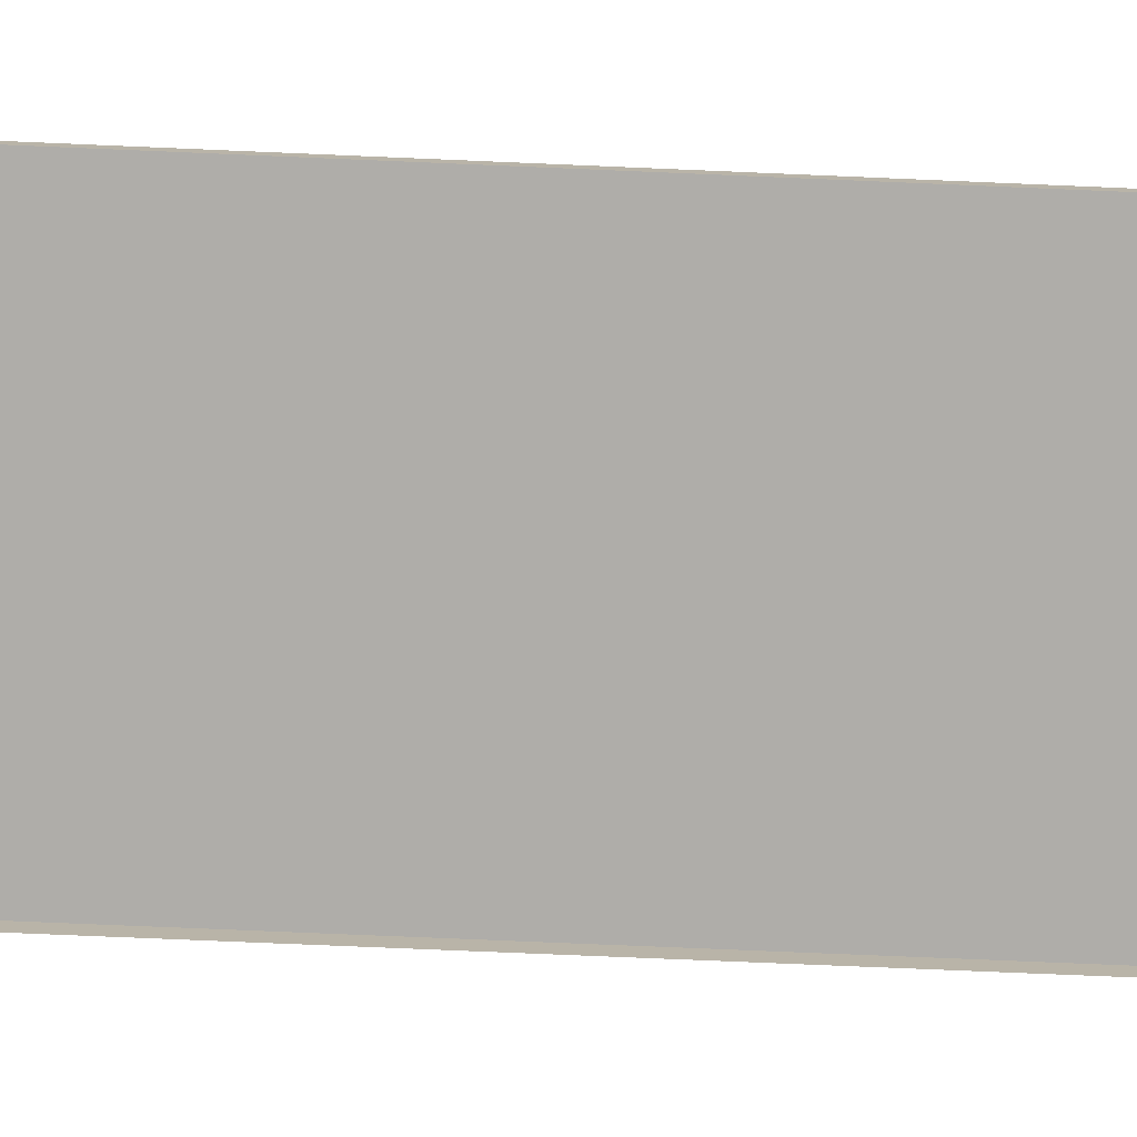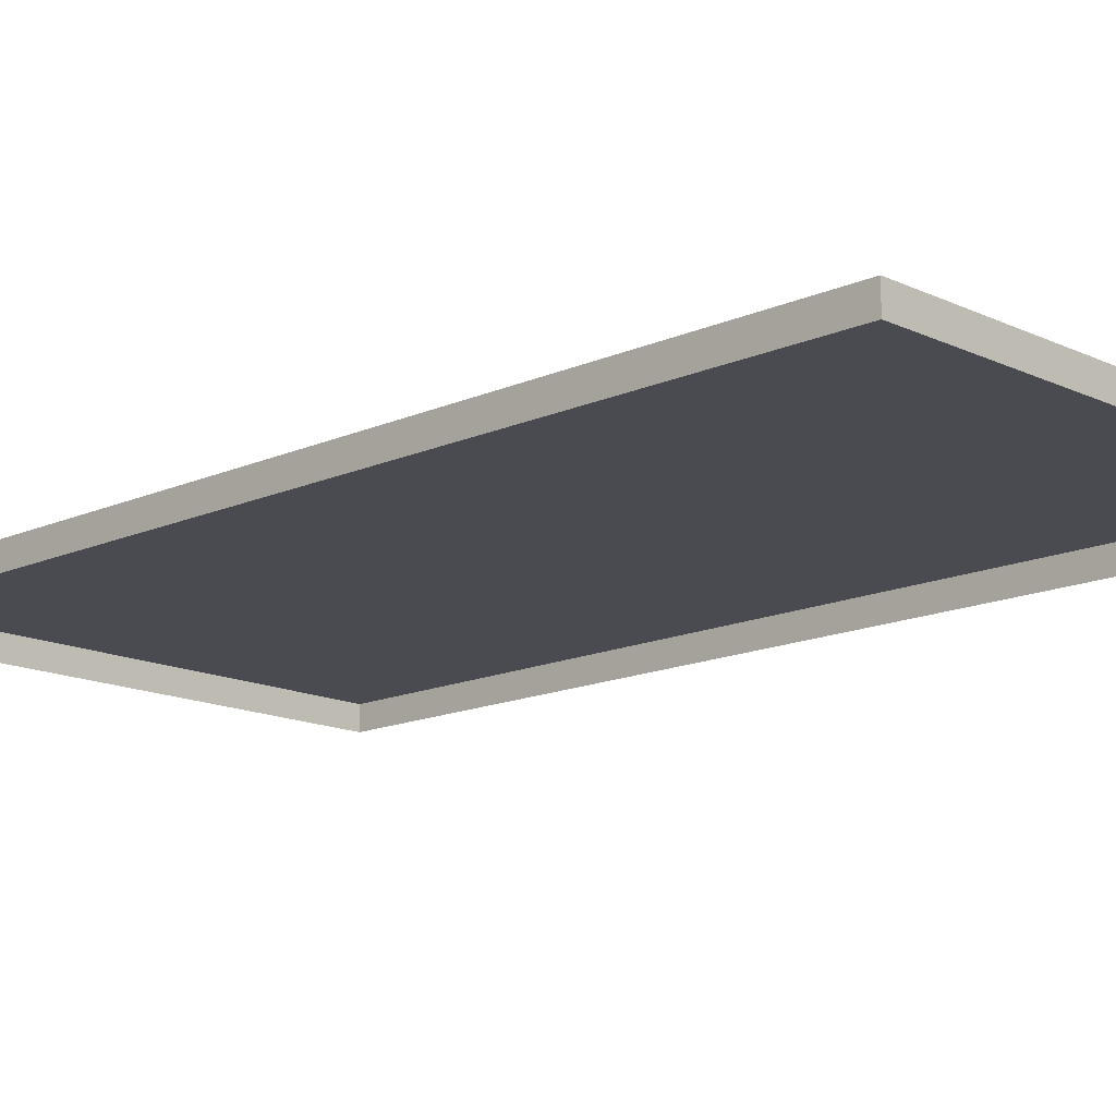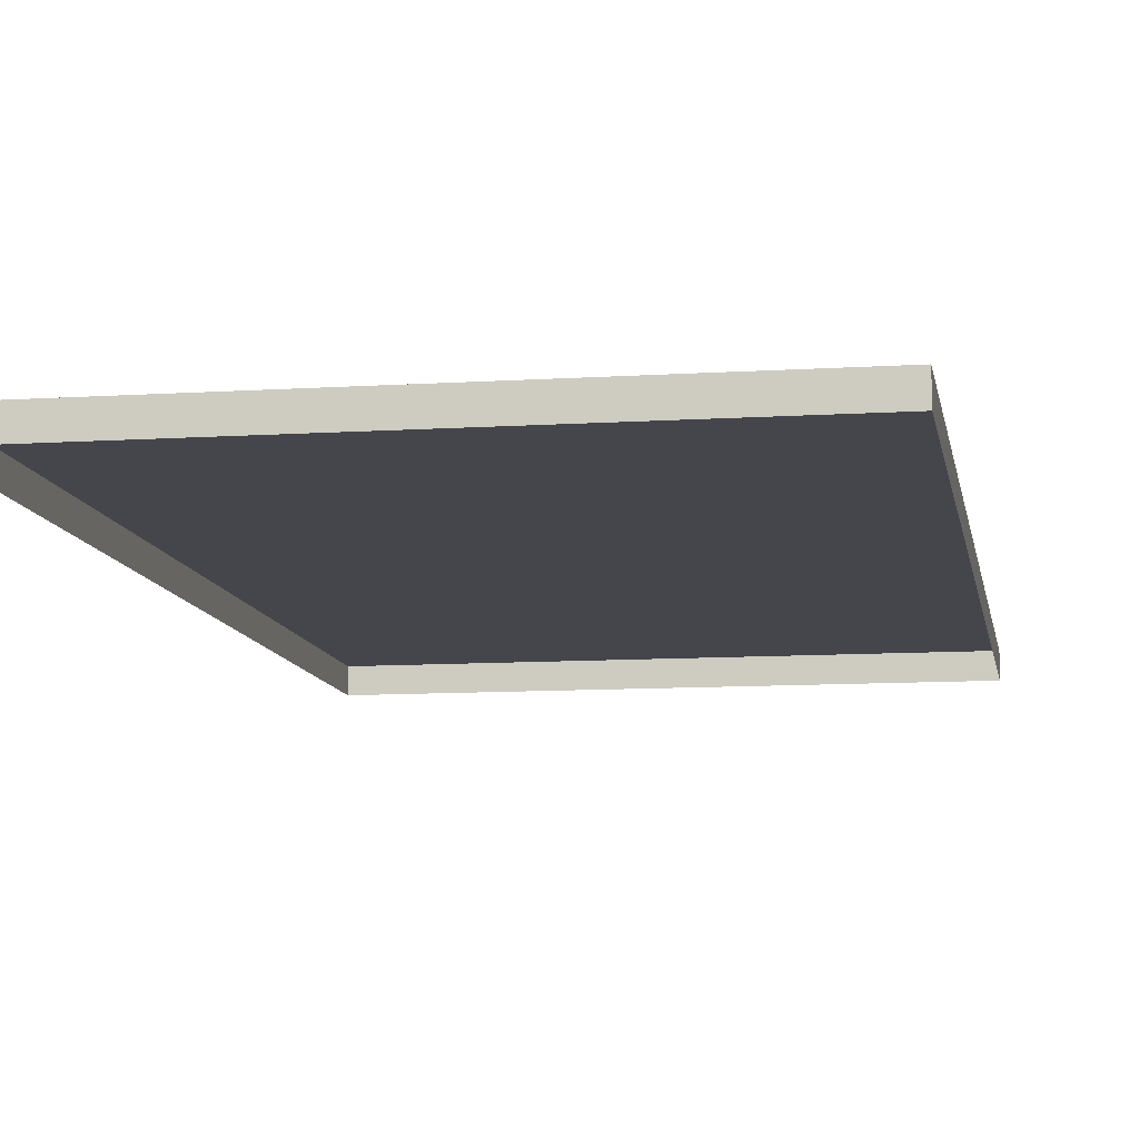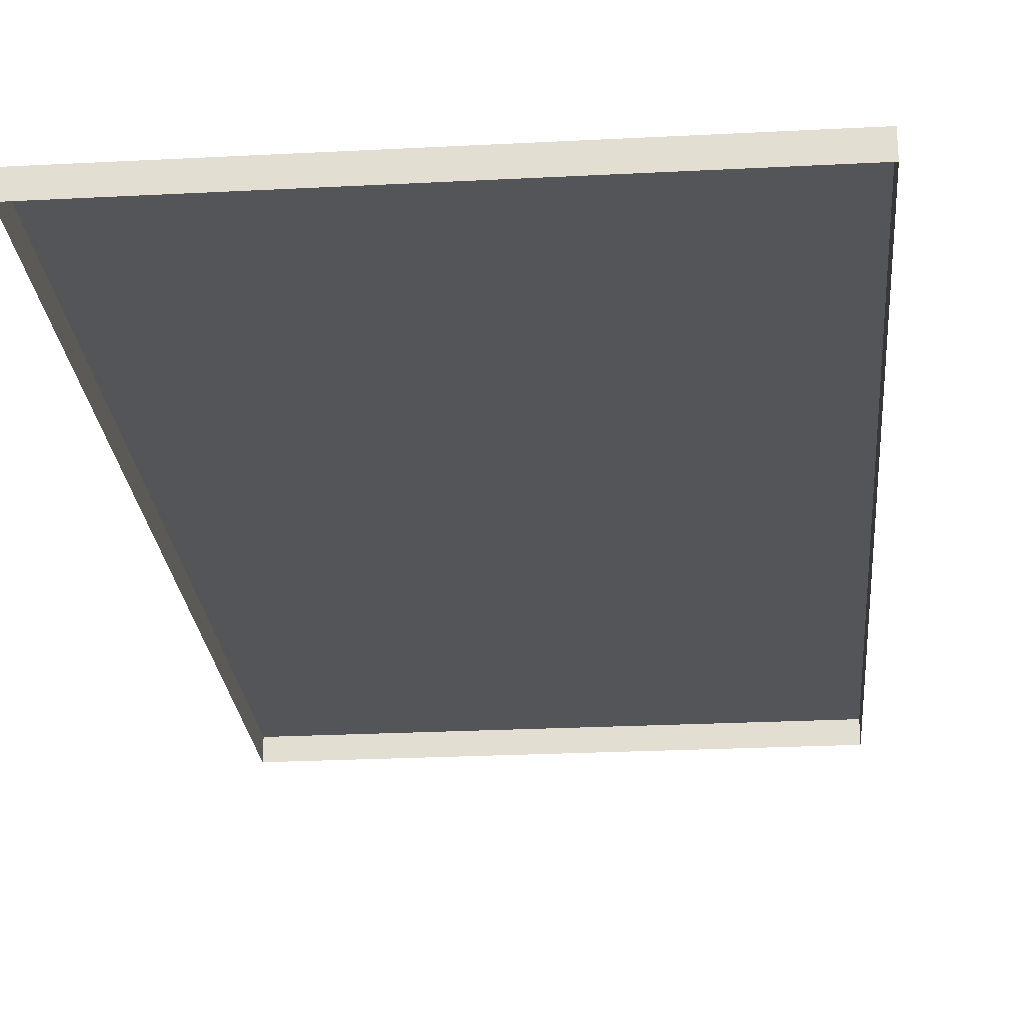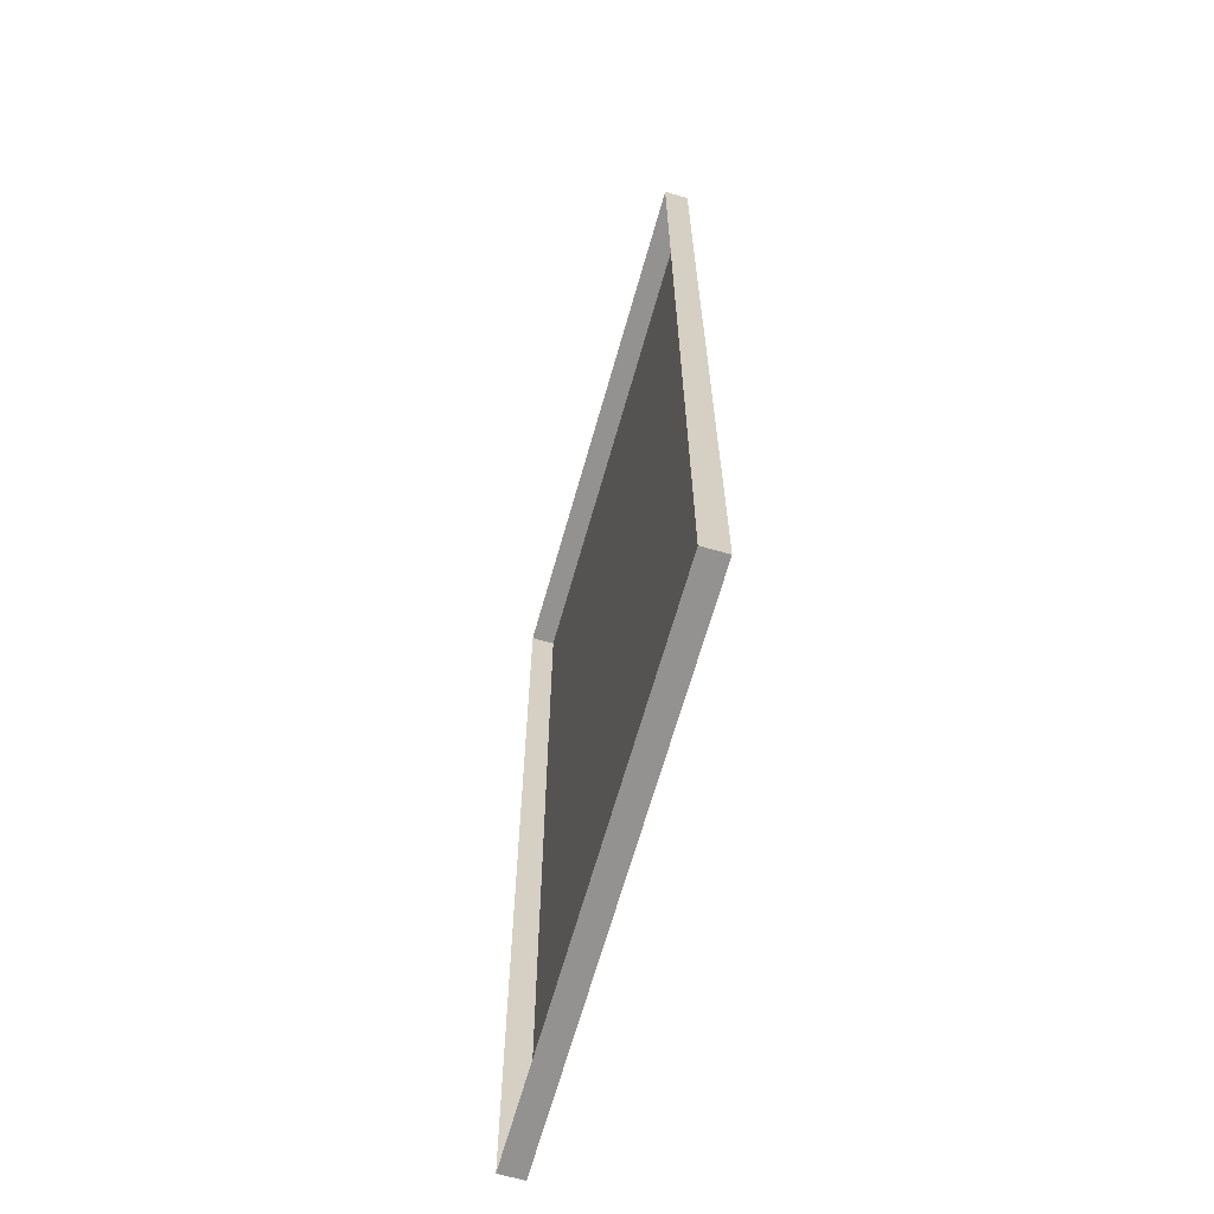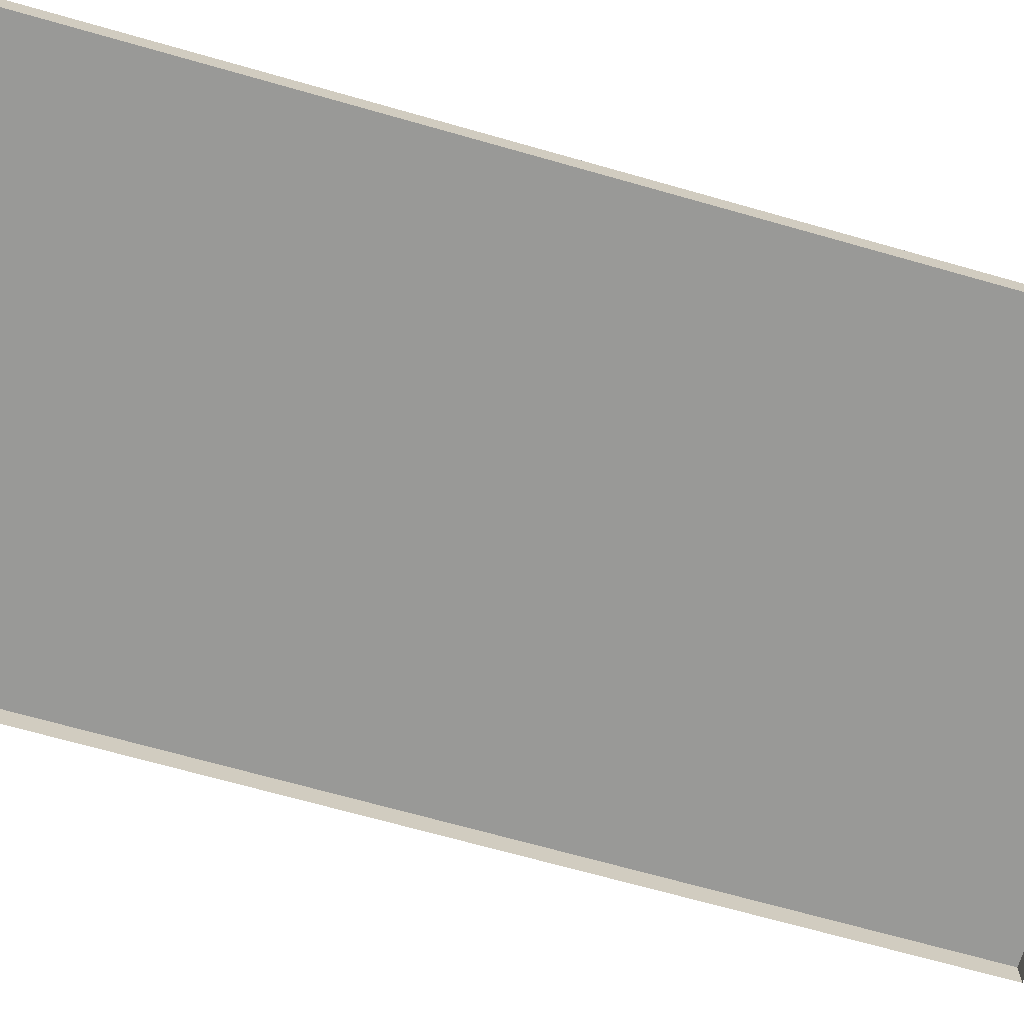
<metadata>
{"format":"obj","ext":"obj","renderer":"f3d","projection":"perspective","resolution":1024,"background":"white","views":[{"elev":-77.2,"azim":87.6,"up":"+Y"},{"elev":-14.6,"azim":-45.8,"up":"+Y"},{"elev":-10.0,"azim":-170.6,"up":"+Y"},{"elev":-24.6,"azim":4.9,"up":"+Y"},{"elev":-66.4,"azim":74.2,"up":"+Z"},{"elev":-68.8,"azim":74.1,"up":"+Y"}]}
</metadata>
<code>
o field_Cube.001
v -5.533 0.5 10.21
v -5.533 0.5 -10.21
v 5.533 0.5 -10.21
v 5.533 0.5 10.21
v -5.533 0 -10.21
v -5.533 0 10.21
v 5.533 0 -10.21
v 5.533 0 10.21
f 3 2 1 4
f 5 6 1 2
f 7 5 2 3
f 8 7 3 4
f 6 8 4 1

</code>
